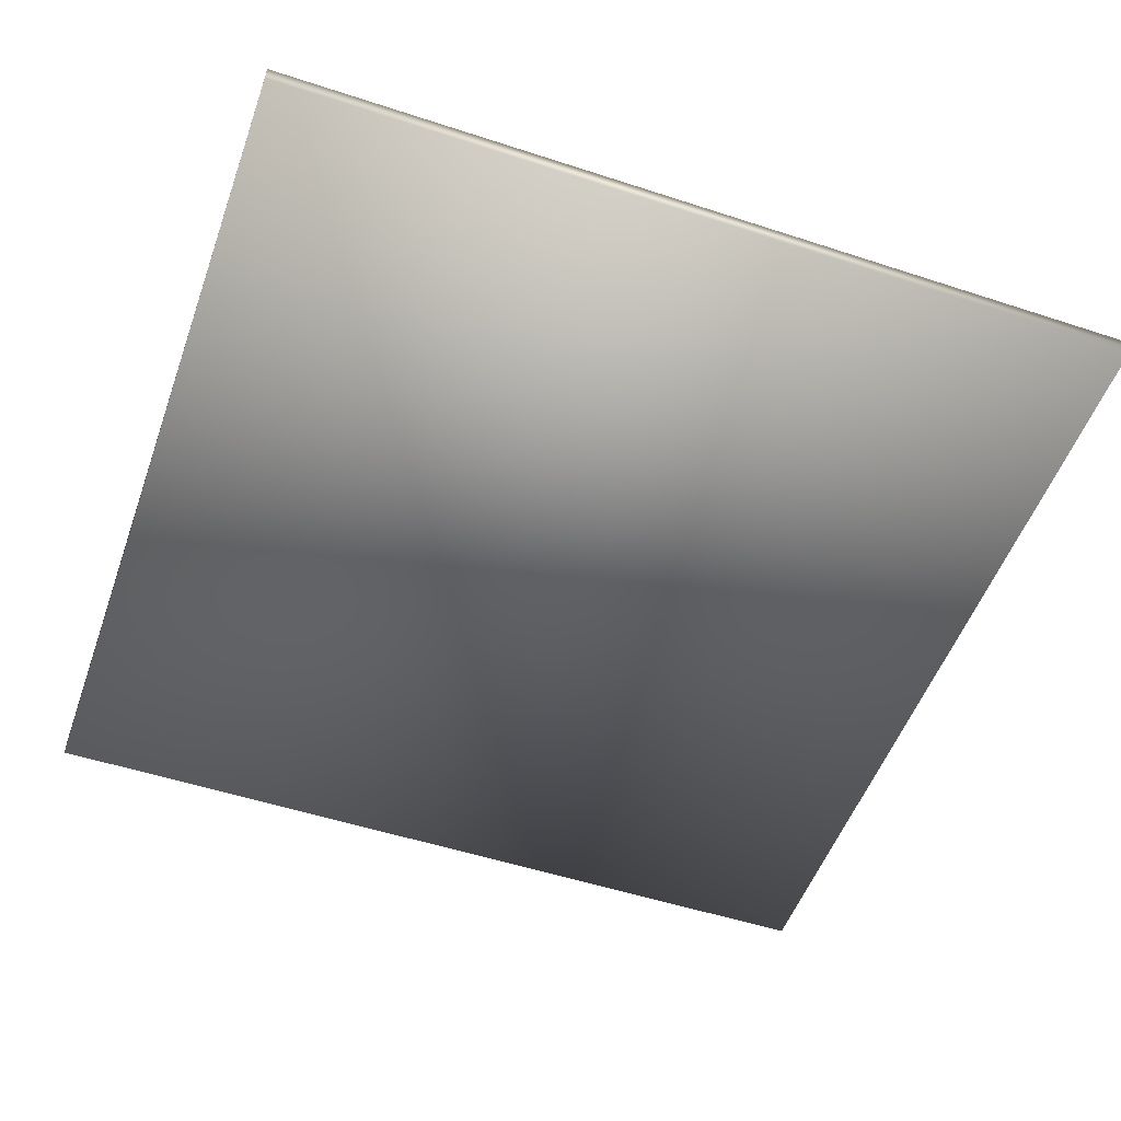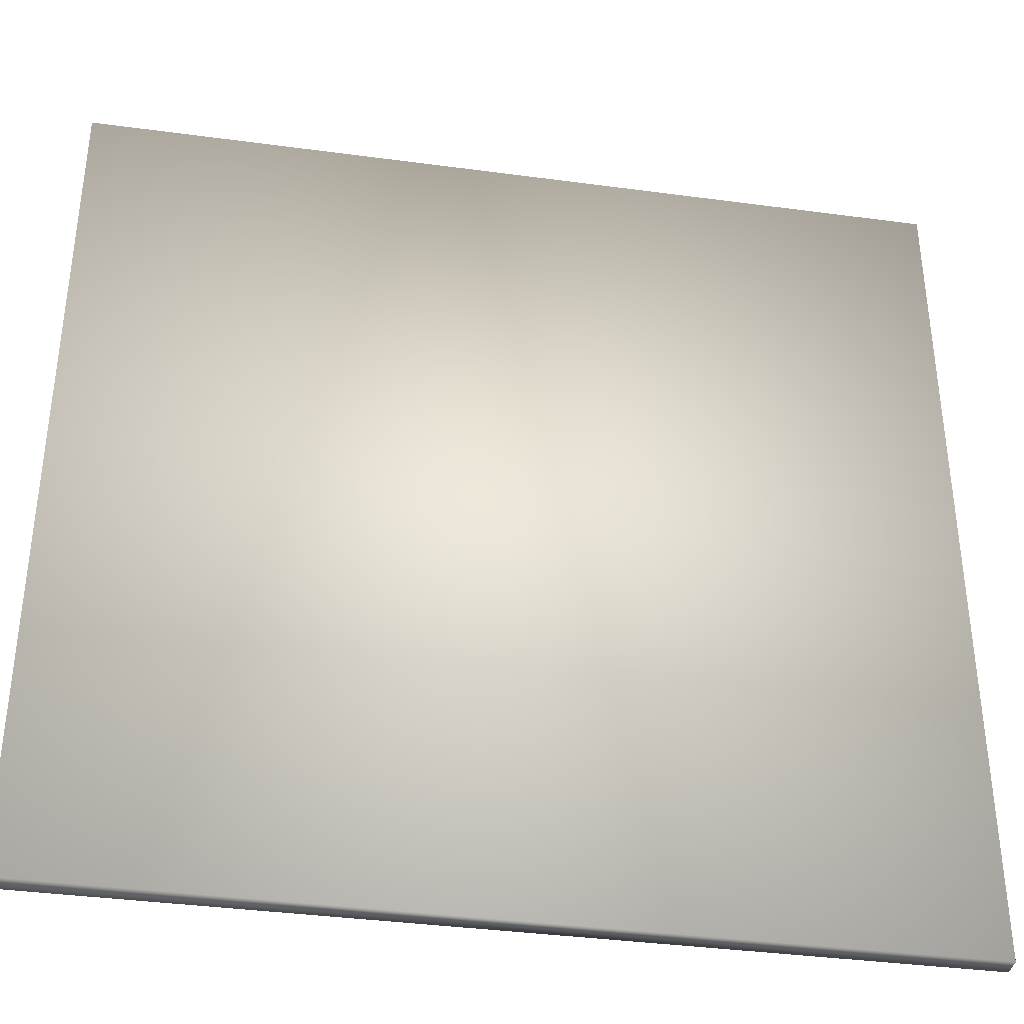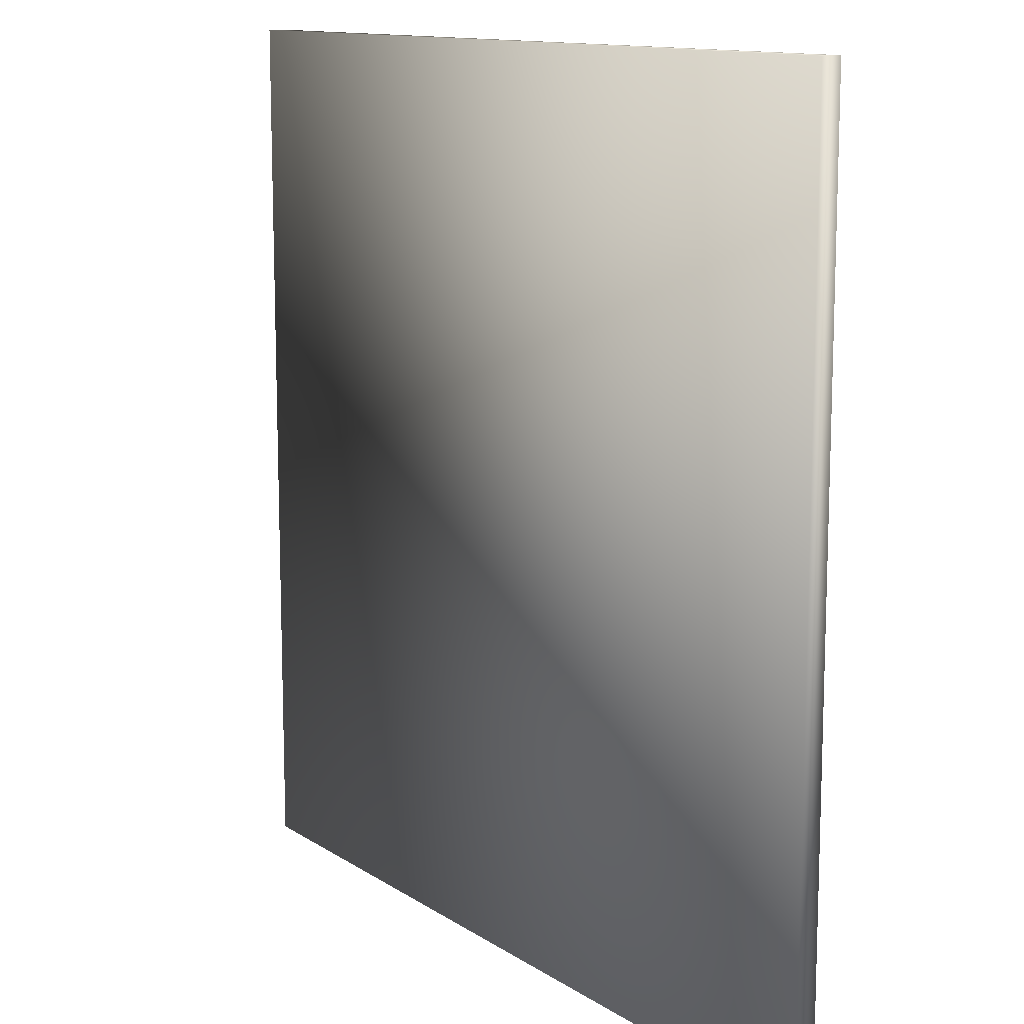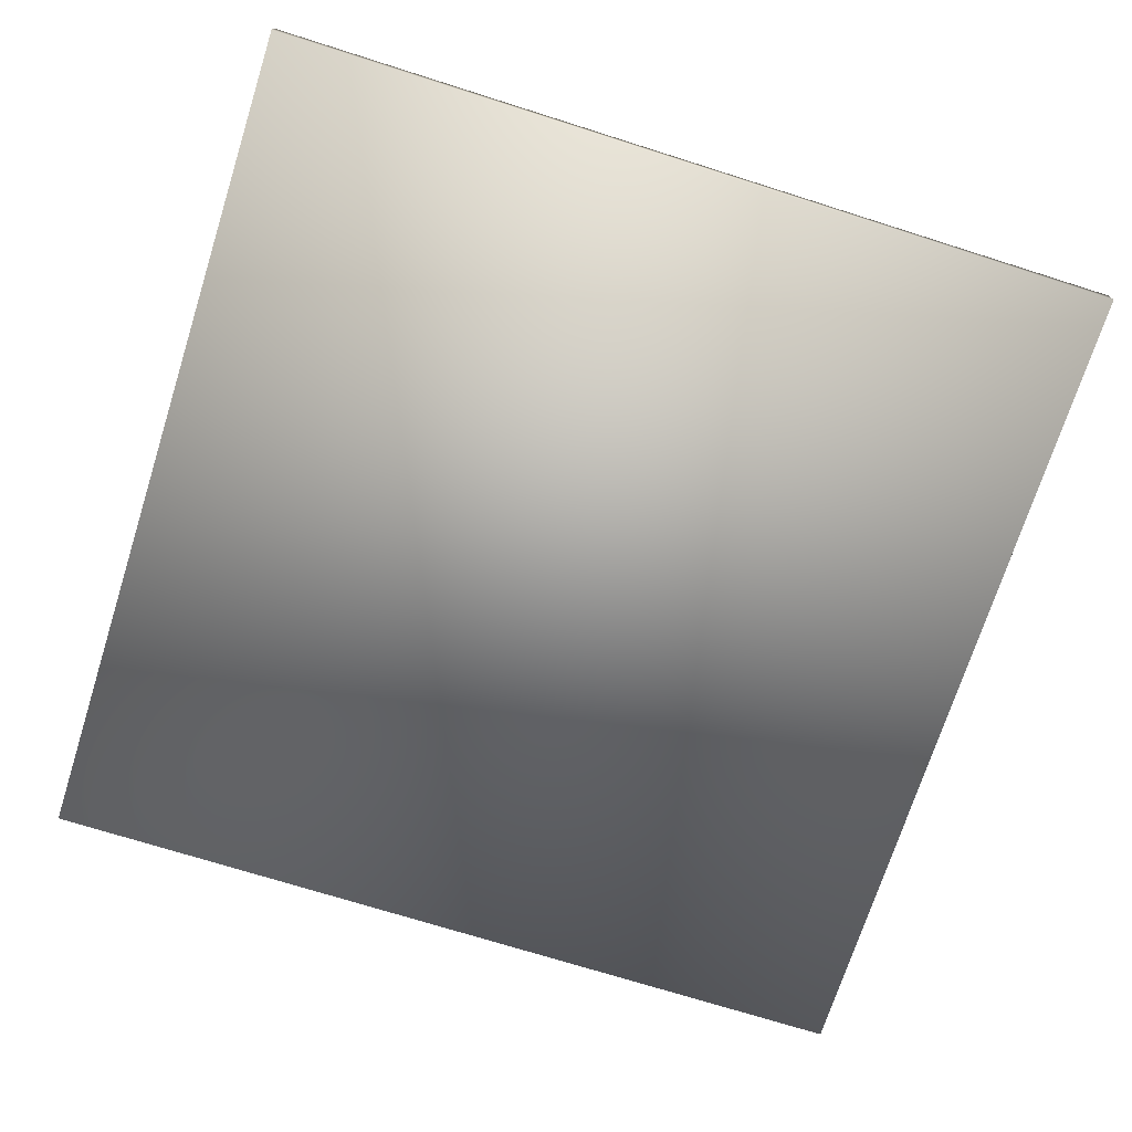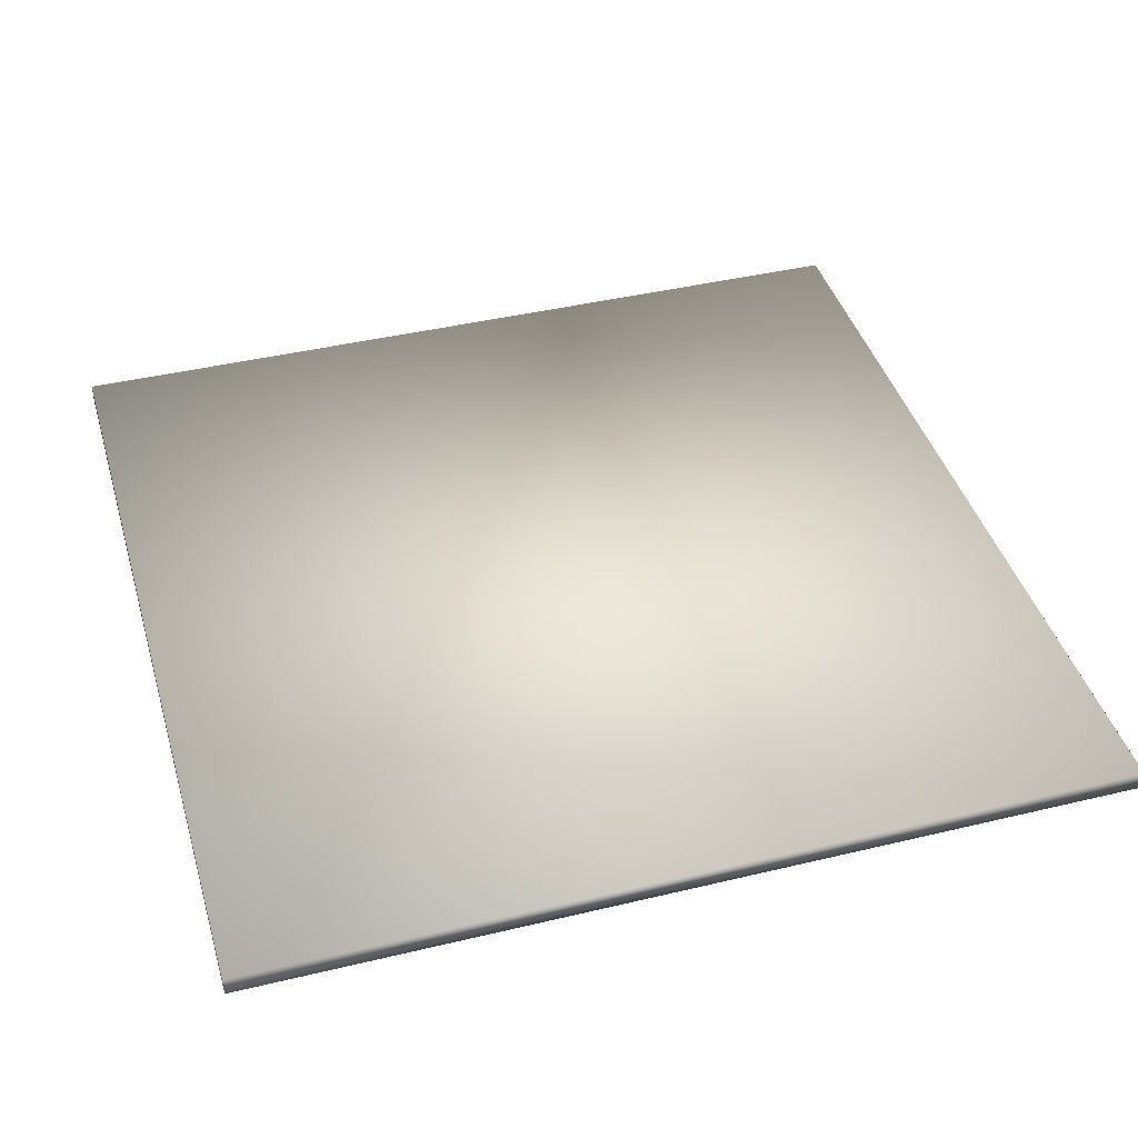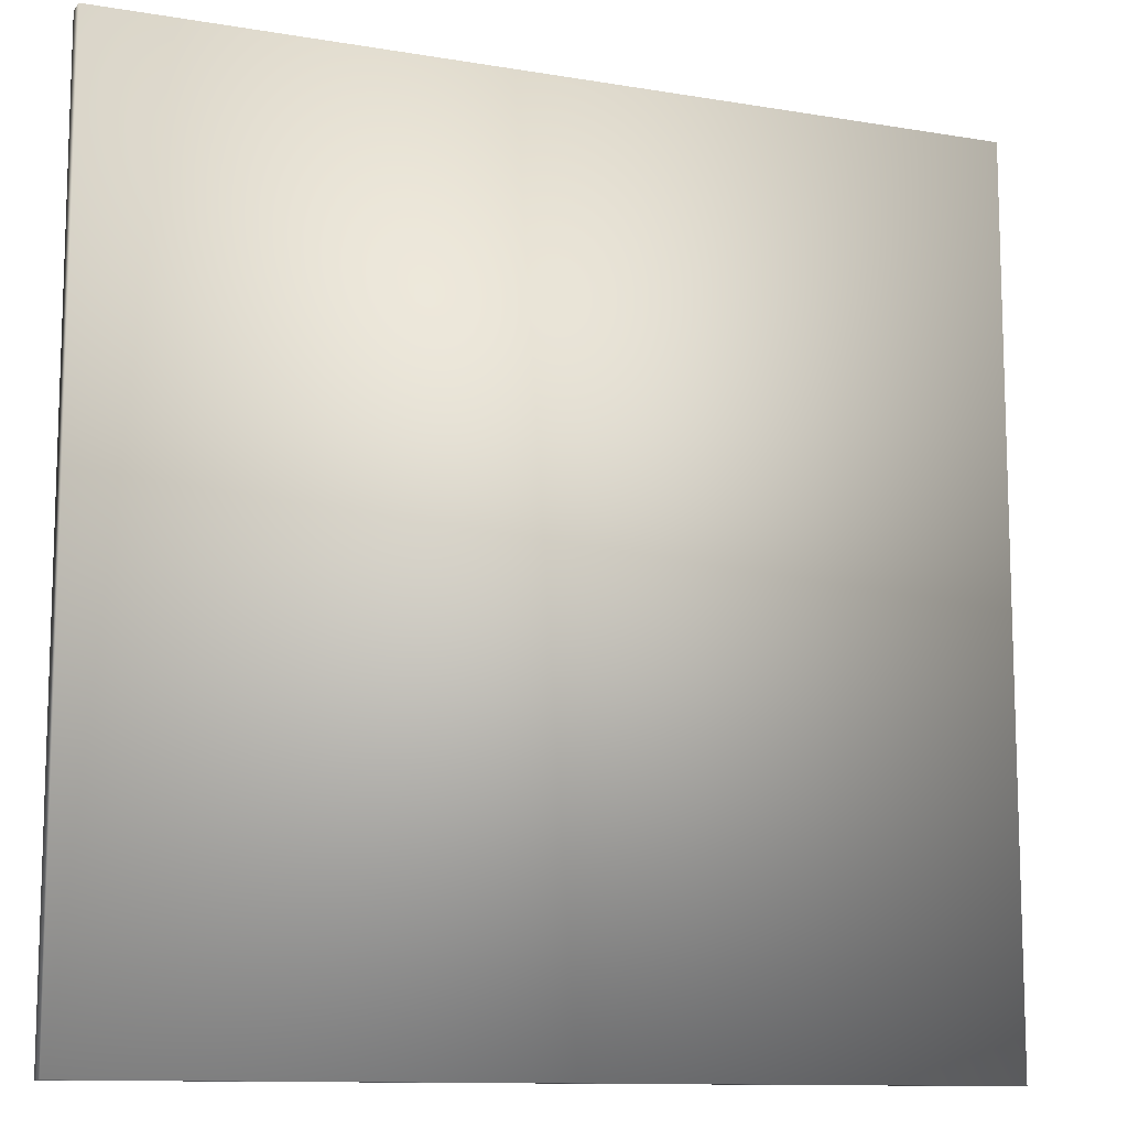
<metadata>
{"format":"obj","ext":"obj","renderer":"f3d","projection":"perspective","resolution":1024,"background":"white","views":[{"elev":-52.1,"azim":70.5,"up":"+Z"},{"elev":-37.5,"azim":170.2,"up":"+Y"},{"elev":12.3,"azim":-124.1,"up":"+Y"},{"elev":-71.5,"azim":72.4,"up":"+Z"},{"elev":41.9,"azim":-106.1,"up":"+Z"},{"elev":-11.4,"azim":-22.4,"up":"+Y"}]}
</metadata>
<code>
v 0.05715 -5e-05 -0.00127
v -0.05715 -5e-05 -0.00127
v 0.05715 -5e-05 0.00127
v -0.05715 -5e-05 0.00127
v 0.05715 -0.1143 -0.00127
v 0.05715 -0.1143 0.00127
v -0.05715 -0.1143 -0.00127
v -0.05715 -0.1143 0.00127
f 1 2 3
f 3 2 4
f 5 1 6
f 6 1 3
f 7 5 8
f 8 5 6
f 2 7 4
f 4 7 8
f 8 6 4
f 4 6 3
f 2 1 7
f 7 1 5

</code>
